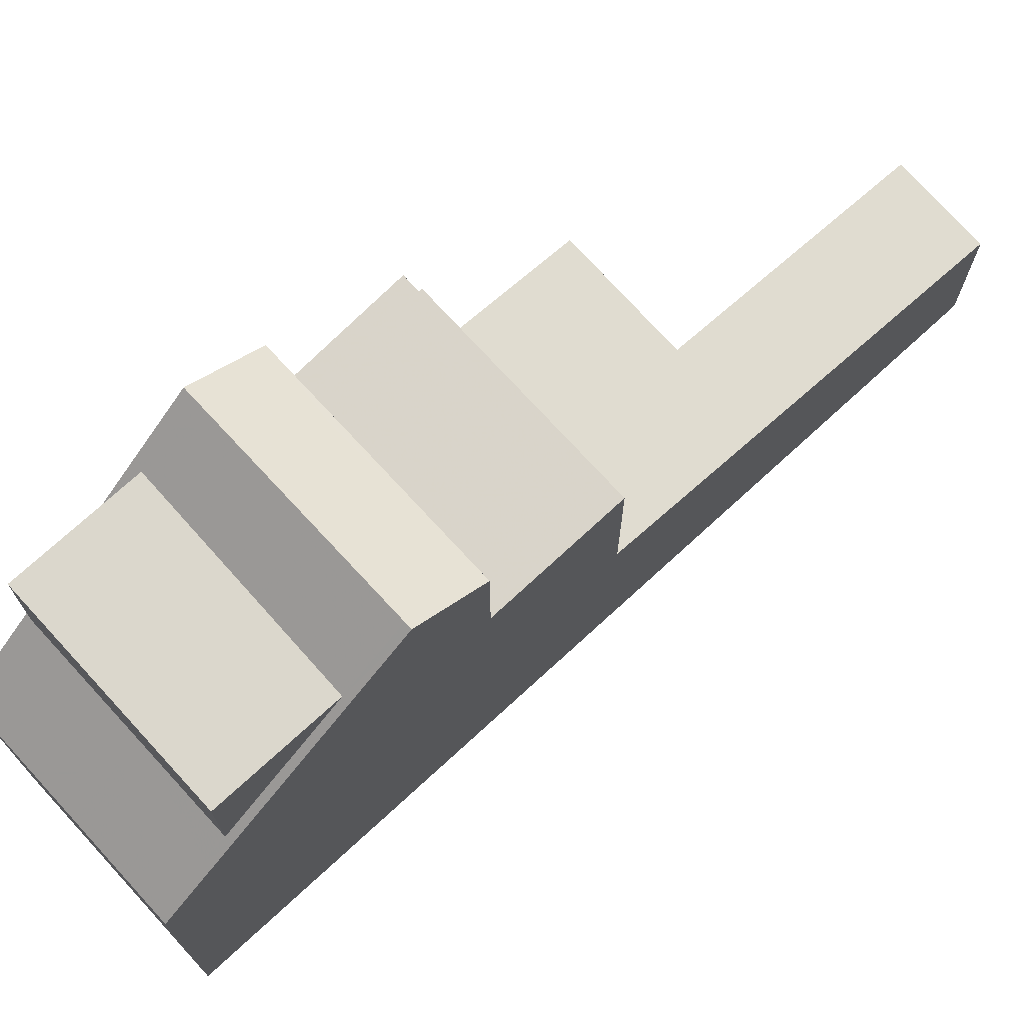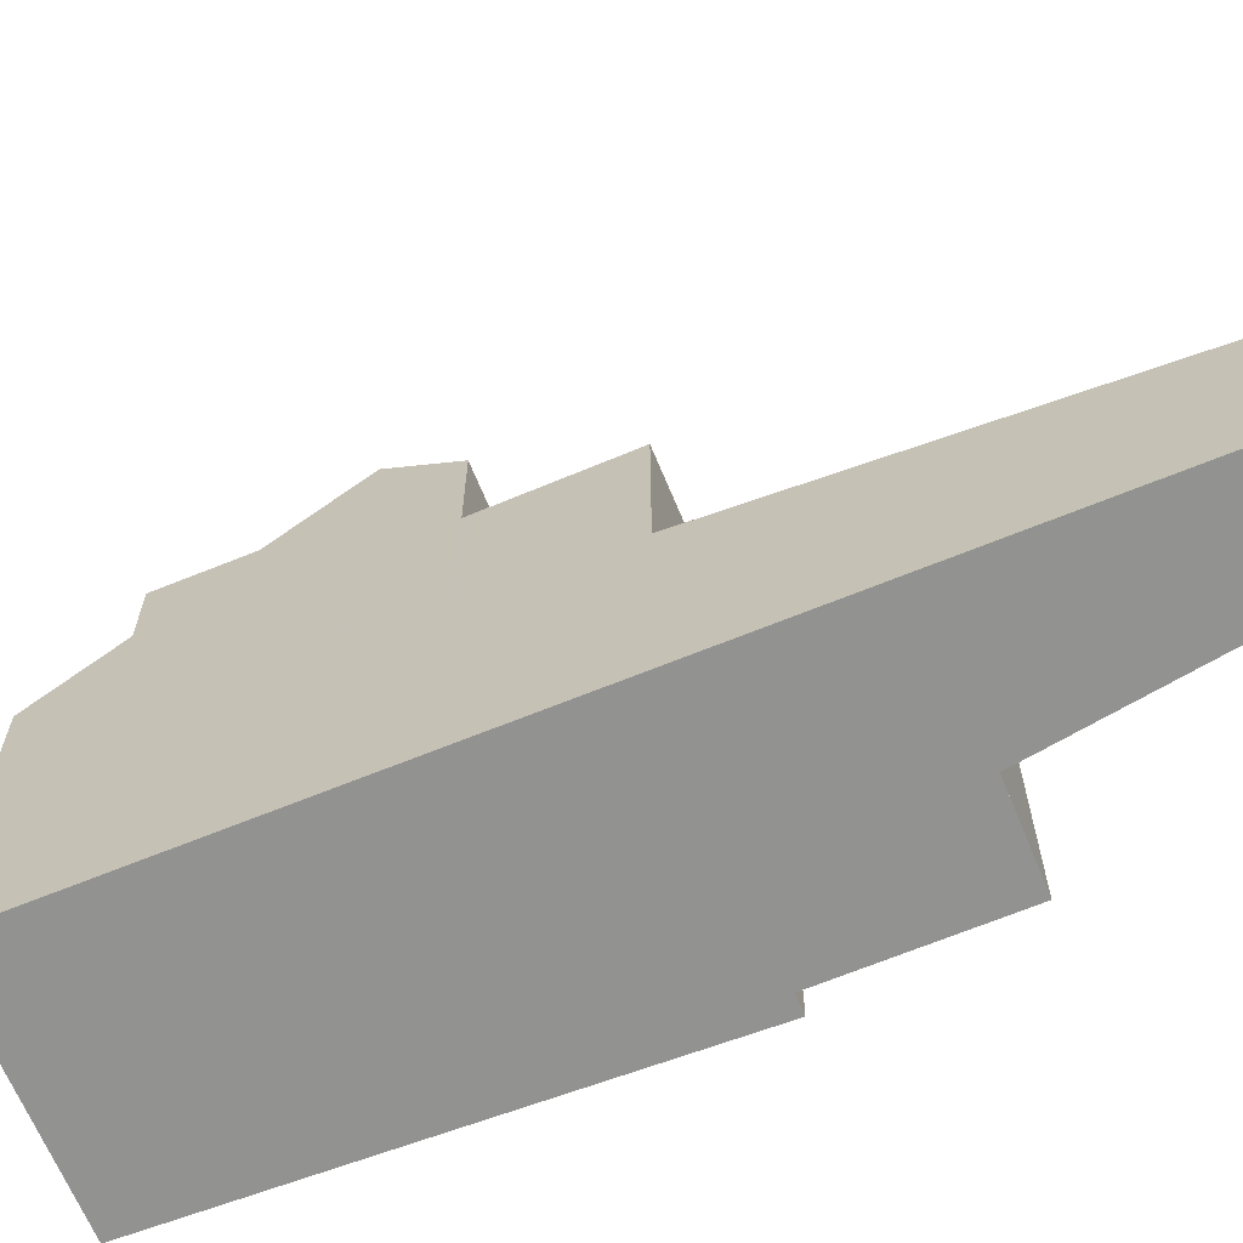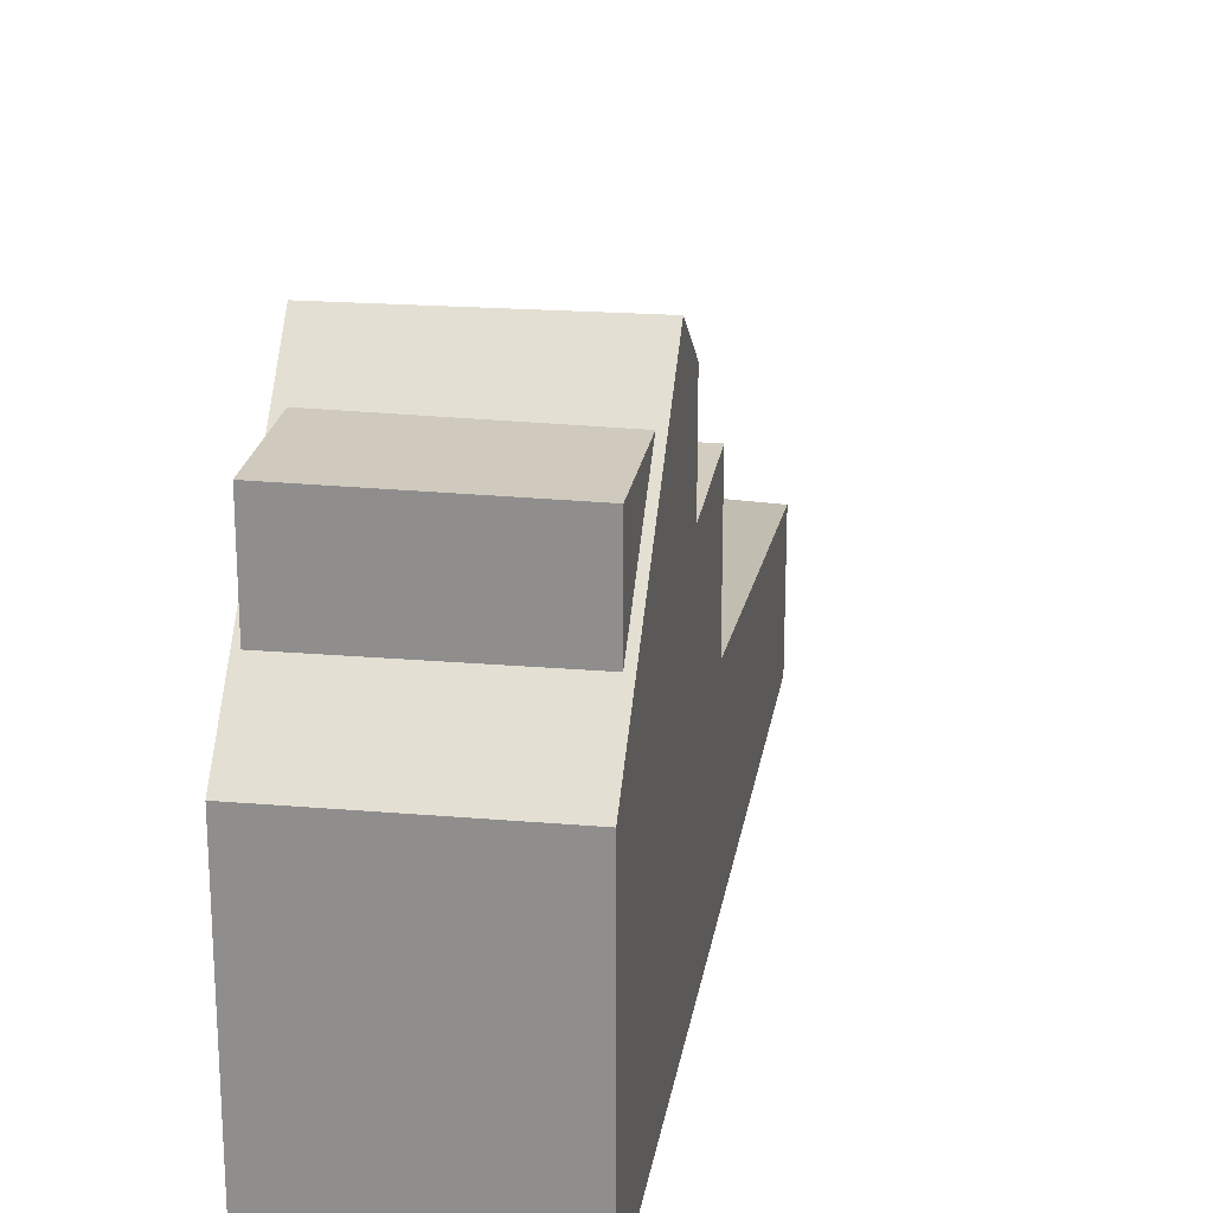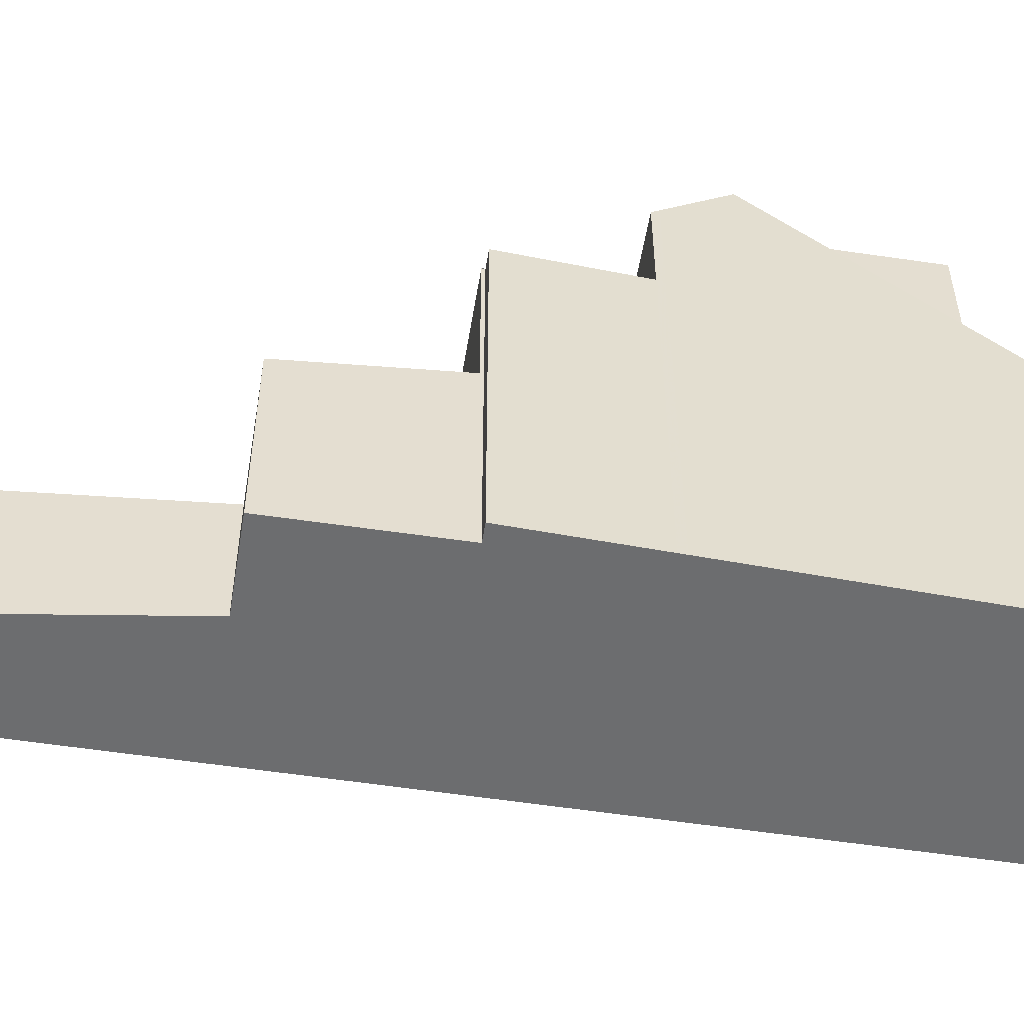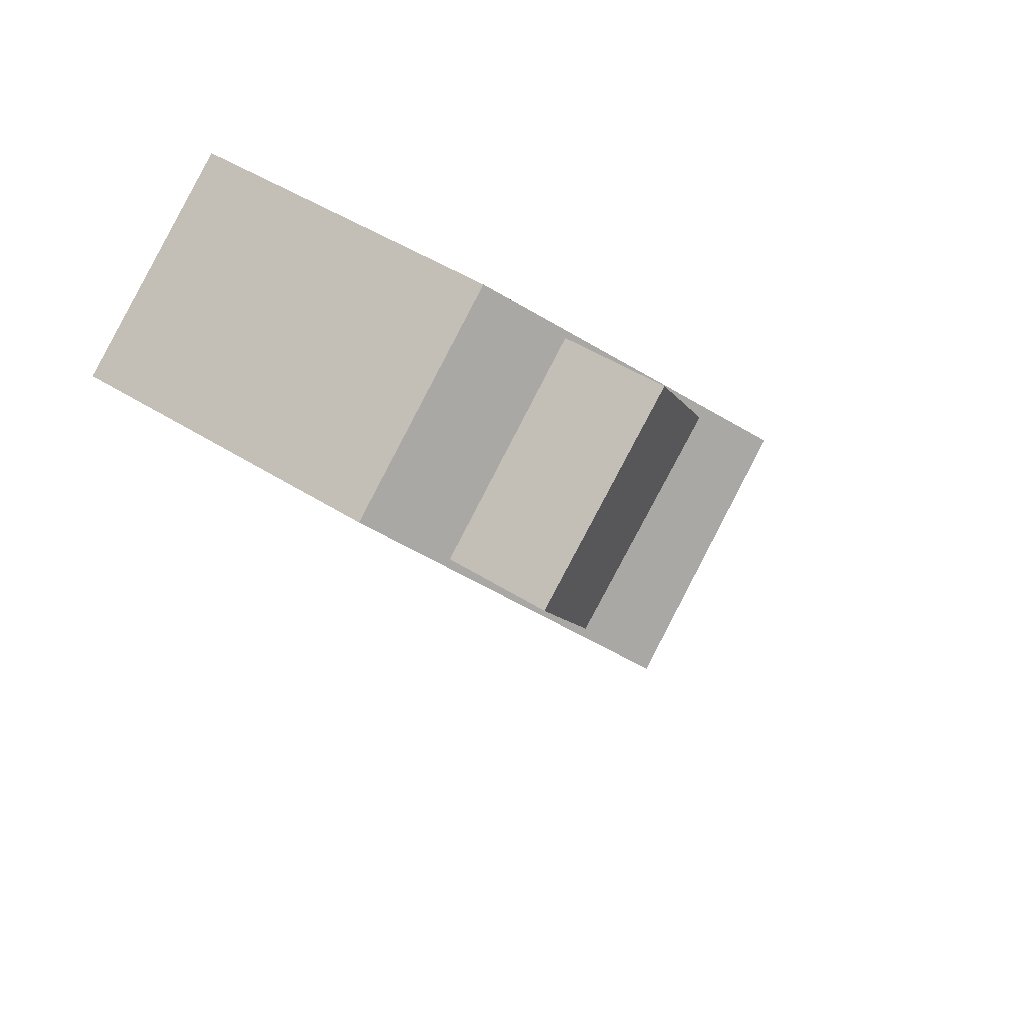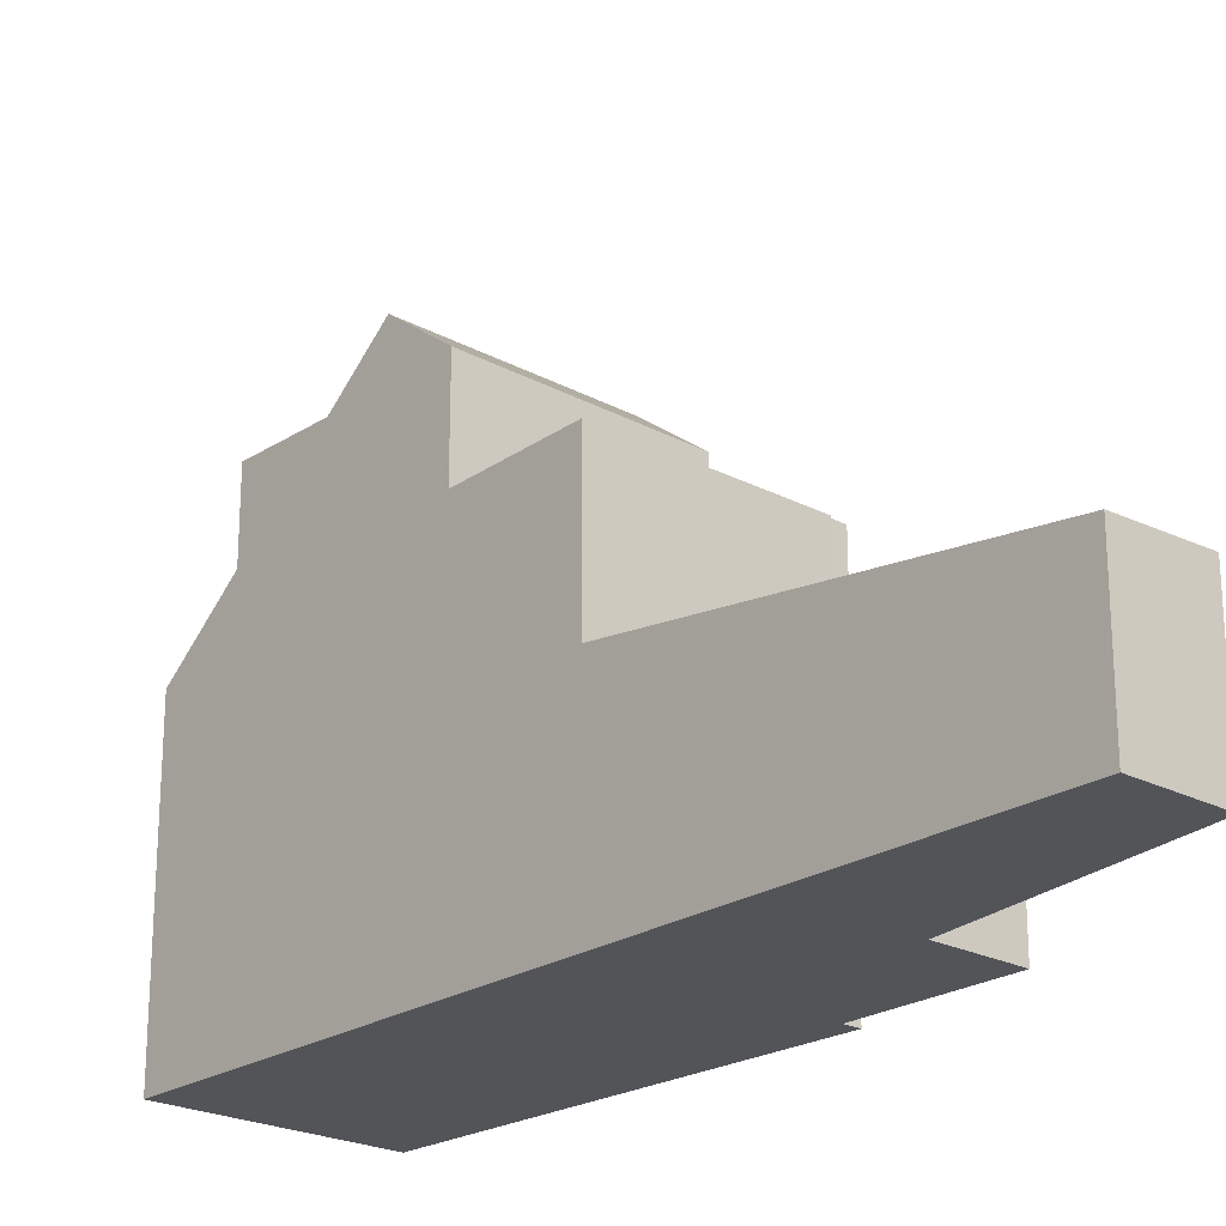
<metadata>
{"format":"obj","ext":"obj","renderer":"f3d","projection":"perspective","resolution":1024,"background":"white","views":[{"elev":73.7,"azim":-97.0,"up":"+Z"},{"elev":-66.3,"azim":-32.1,"up":"+Z"},{"elev":23.3,"azim":-135.4,"up":"+Z"},{"elev":-53.9,"azim":116.2,"up":"+Z"},{"elev":48.6,"azim":-54.8,"up":"+Y"},{"elev":-22.8,"azim":-6.2,"up":"+Z"}]}
</metadata>
<code>
v -760.5 -1378 3.386
v -762.3 -1380 3.307
v -759.6 -1383 2.725
v -761 -1384 2.667
v -770.2 -1372 5.462
v -766.8 -1369 5.428
v -761.9 -1376 6.374
v -762.1 -1376 6.375
v -761.4 -1381 3.107
v -762.7 -1382 3.032
v -760.5 -1378 3.385
v -762.6 -1382 3.038
v -765.3 -1378 3.6
v -762.1 -1376 3.733
v -765.4 -1378 3.596
v -762.1 -1376 3.733
v -765.4 -1378 3.596
v -766.3 -1370 6.196
v -769.6 -1372 6.207
v -764.7 -1372 8.301
v -768.2 -1374 8.291
v -764.9 -1372 8.3
v -766.3 -1370 6.196
v -768.1 -1374 8.292
v -769.5 -1372 6.206
v -767.5 -1375 9.183
v -764.1 -1373 9.133
v -765.4 -1378 6.387
v -762.1 -1376 6.376
v -766.8 -1376 6.327
v -763.3 -1374 6.315
v -763.4 -1374 8.277
v -766.8 -1376 8.265
v -764.9 -1372 8.3
v -768.1 -1374 8.292
v -764.1 -1373 9.133
v -764.3 -1373 9.135
v -767.4 -1375 9.182
v -767.5 -1375 9.183
v -766.8 -1376 8.238
v -763.3 -1374 8.173
v -763.5 -1374 8.177
v -766.9 -1369 5.428
v -766.1 -1370 8.325
v -766.1 -1370 6.492
v -763.6 -1374 8.276
v -764.3 -1373 9.135
v -762.1 -1376 3.733
v -764.9 -1372 8.3
v -762.1 -1376 6.376
v -763.5 -1374 6.316
v -766.7 -1376 8.236
v -766.7 -1376 8.266
v -767.4 -1375 9.182
v -768.1 -1374 8.292
v -770 -1371 5.461
v -769.3 -1373 8.315
v -769.3 -1373 6.524
v -760.9 -1384 2.671
v -765.3 -1378 3.6
v -765.3 -1378 6.387
v -766.7 -1376 6.327
v -762.1 -1376 6.376
v -765.3 -1378 6.387
v -765.4 -1378 6.387
v -762.1 -1376 3.733
v -762.1 -1376 6.376
v -766.8 -1369 5.488
v -766.8 -1369 5.487
v -770 -1372 5.52
v -770.1 -1372 5.521
v -766.1 -1370 6.492
v -769.3 -1373 6.524
v -766.1 -1370 8.325
v -769.3 -1373 8.315
v -769.4 -1373 6.525
v -769.3 -1373 6.524
v -766.1 -1370 6.492
v -766 -1370 6.491
v -766.1 -1370 8.325
v -769.3 -1373 8.315
v -763.5 -1374 6.319
v -766.6 -1376 6.33
v -766.7 -1376 6.33
v -763.2 -1374 6.318
v -763.5 -1374 8.177
v -766.7 -1376 8.236
v -766.8 -1376 8.238
v -763.5 -1374 6.316
v -766.7 -1376 6.327
v -766.8 -1376 6.327
v -763.3 -1374 6.315
v -763.3 -1374 8.173
v -763.9 -1377 6.382
v -765.2 -1375 6.325
v -766 -1374 9.161
v -765.3 -1375 8.21
v -765.3 -1375 6.322
v -765.3 -1375 8.27
v -766 -1374 9.161
v -766.6 -1373 8.295
v -765.3 -1375 8.21
v -768.6 -1371 5.506
v -768.1 -1371 6.202
v -767.9 -1372 8.32
v -767.9 -1372 6.51
v -763.9 -1377 3.659
v -763.9 -1377 6.382
v -765.3 -1375 6.322
v -767.9 -1372 8.32
v -768.6 -1370 5.446
v -767.9 -1372 6.51
v -763.9 -1377 3.659
v -762.2 -1379 3.311
v -766.6 -1373 8.295
v -765.5 -1375 8.468
v -766.9 -1376 8.494
v -763.7 -1374 8.435
v -767 -1376 8.496
v -763.5 -1374 8.432
v -762.9 -1376 6.379
v -767.1 -1371 6.502
v -764.4 -1375 8.193
v -764.4 -1375 6.319
v -767.1 -1371 8.322
v -767.9 -1370 5.439
v -767.9 -1370 5.498
v -767.4 -1371 6.199
v -767.1 -1371 6.502
v -762.9 -1376 3.699
v -761.2 -1379 3.354
v -765.8 -1373 8.298
v -765.2 -1374 9.149
v -764.5 -1374 8.273
v -764.6 -1374 8.452
v -764.4 -1375 6.319
v -762.9 -1376 6.379
v -764.3 -1375 6.322
v -764.4 -1375 8.193
v -762.9 -1376 3.699
v -765.2 -1374 9.149
v -765.8 -1373 8.298
v -767.1 -1371 8.322
v -763.7 -1381 3.247
v -763.6 -1380 3.251
v -762.3 -1380 3.305
v -764 -1377 6.383
v -768 -1372 8.319
v -766.8 -1373 8.295
v -766.1 -1374 9.163
v -765.4 -1375 6.323
v -766.1 -1374 9.163
v -765.6 -1375 8.47
v -765.4 -1375 8.27
v -765.3 -1375 6.326
v -765.4 -1375 8.212
v -765.4 -1375 8.212
v -768.2 -1371 6.202
v -768.7 -1371 5.507
v -768 -1372 6.511
v -768 -1372 8.319
v -759.6 -1383 2.725
v -761.4 -1381 3.107
v -764 -1377 3.654
v -764 -1377 6.383
v -765.4 -1375 6.323
v -768.8 -1371 5.447
v -768 -1372 6.511
v -762.3 -1380 3.305
v -764 -1377 3.654
v -766.8 -1373 8.295
v -759.6 -1383 2.729
v -759.6 -1383 2.73
v -761 -1384 2.671
v -760.9 -1384 2.675
v -760.5 -1378 3.385
v -760.5 -1378 3.386
v -760.5 -1378 0
v -760.5 -1378 0
v -762.3 -1380 3.305
v -762.3 -1380 3.307
v -762.3 -1380 0
v -762.3 -1380 0
v -759.6 -1383 2.725
v -759.6 -1383 2.725
v -759.6 -1383 0
v -759.6 -1383 0
v -761 -1384 2.671
v -761 -1384 2.667
v -761 -1384 -4.441e-16
v -761 -1384 0
v -770 -1371 5.461
v -770.2 -1372 5.462
v -770.2 -1372 0
v -770 -1371 0
v -766.8 -1369 5.487
v -766.8 -1369 5.428
v -766.8 -1369 0
v -766.8 -1369 0
v -762.1 -1376 6.375
v -761.9 -1376 6.374
v -761.9 -1376 0
v -762.1 -1376 0
v -762.1 -1376 6.376
v -762.1 -1376 6.375
v -762.1 -1376 0
v -762.1 -1376 0
v -759.6 -1383 2.73
v -761.4 -1381 3.107
v -761.4 -1381 0
v -759.6 -1383 0
v -763.7 -1381 3.247
v -762.7 -1382 3.032
v -762.7 -1382 0
v -763.7 -1381 4.441e-16
v -761.2 -1379 3.354
v -760.5 -1378 3.385
v -760.5 -1378 0
v -761.2 -1379 0
v -766 -1370 6.491
v -766.3 -1370 6.196
v -766.3 -1370 -8.882e-16
v -766 -1370 0
v -770.1 -1372 5.521
v -769.6 -1372 6.207
v -769.6 -1372 -8.882e-16
v -770.1 -1372 0
v -764.1 -1373 9.133
v -764.7 -1372 8.301
v -764.7 -1372 -1.776e-15
v -764.1 -1373 1.776e-15
v -769.4 -1373 6.525
v -768.2 -1374 8.291
v -768.2 -1374 1.776e-15
v -769.4 -1373 0
v -763.5 -1374 8.432
v -764.1 -1373 9.133
v -764.1 -1373 1.776e-15
v -763.5 -1374 1.776e-15
v -763.3 -1374 8.173
v -763.4 -1374 8.277
v -763.4 -1374 -1.776e-15
v -763.3 -1374 0
v -767 -1376 8.496
v -766.8 -1376 8.265
v -766.8 -1376 0
v -767 -1376 0
v -768.2 -1374 8.291
v -767.5 -1375 9.183
v -767.5 -1375 0
v -768.2 -1374 1.776e-15
v -766.8 -1369 5.428
v -766.9 -1369 5.428
v -766.9 -1369 0
v -766.8 -1369 0
v -768.8 -1371 5.447
v -770 -1371 5.461
v -770 -1371 0
v -768.8 -1371 0
v -761 -1384 2.667
v -760.9 -1384 2.671
v -760.9 -1384 0
v -761 -1384 -4.441e-16
v -766.7 -1376 6.33
v -765.4 -1378 6.387
v -765.4 -1378 -8.882e-16
v -766.7 -1376 -8.882e-16
v -760.5 -1378 3.386
v -762.1 -1376 3.733
v -762.1 -1376 0
v -760.5 -1378 0
v -766.3 -1370 6.196
v -766.8 -1369 5.487
v -766.8 -1369 0
v -766.3 -1370 -8.882e-16
v -770.2 -1372 5.462
v -770.1 -1372 5.521
v -770.1 -1372 0
v -770.2 -1372 0
v -769.6 -1372 6.207
v -769.4 -1373 6.525
v -769.4 -1373 0
v -769.6 -1372 -8.882e-16
v -764.7 -1372 8.301
v -766 -1370 6.491
v -766 -1370 0
v -764.7 -1372 -1.776e-15
v -766.8 -1376 6.327
v -766.7 -1376 6.33
v -766.7 -1376 -8.882e-16
v -766.8 -1376 0
v -761.9 -1376 6.374
v -763.2 -1374 6.318
v -763.2 -1374 0
v -761.9 -1376 0
v -766.8 -1376 8.265
v -766.8 -1376 8.238
v -766.8 -1376 -1.776e-15
v -766.8 -1376 0
v -763.2 -1374 6.318
v -763.3 -1374 6.315
v -763.3 -1374 8.882e-16
v -763.2 -1374 0
v -767.9 -1370 5.439
v -768.6 -1370 5.446
v -768.6 -1370 0
v -767.9 -1370 0
v -762.3 -1380 3.307
v -762.2 -1379 3.311
v -762.2 -1379 4.441e-16
v -762.3 -1380 0
v -767.5 -1375 9.183
v -767 -1376 8.496
v -767 -1376 0
v -767.5 -1375 0
v -763.4 -1374 8.277
v -763.5 -1374 8.432
v -763.5 -1374 1.776e-15
v -763.4 -1374 -1.776e-15
v -766.9 -1369 5.428
v -767.9 -1370 5.439
v -767.9 -1370 0
v -766.9 -1369 0
v -762.2 -1379 3.311
v -761.2 -1379 3.354
v -761.2 -1379 0
v -762.2 -1379 4.441e-16
v -765.4 -1378 3.596
v -763.7 -1381 3.247
v -763.7 -1381 4.441e-16
v -765.4 -1378 0
v -761.4 -1381 3.107
v -762.3 -1380 3.305
v -762.3 -1380 0
v -761.4 -1381 0
v -760.9 -1384 2.671
v -759.6 -1383 2.725
v -759.6 -1383 0
v -760.9 -1384 0
v -768.6 -1370 5.446
v -768.8 -1371 5.447
v -768.8 -1371 0
v -768.6 -1370 0
v -759.6 -1383 2.725
v -759.6 -1383 2.73
v -759.6 -1383 0
v -759.6 -1383 0
v -762.7 -1382 3.032
v -761 -1384 2.671
v -761 -1384 0
v -762.7 -1382 0
v -770.2 -1372 0
v -766.8 -1369 0
v -761.9 -1376 0
v -762.1 -1376 0
v -760.5 -1378 0
v -762.3 -1380 0
v -759.6 -1383 0
v -761 -1384 0
f 145 12 10 144
f 70 25 19 71
f 175 59 4 174
f 66 1 11 14
f 169 146 9 163
f 118 47 27 120
f 77 24 21 76
f 37 22 20 36
f 79 20 22 78
f 171 115 96 152
f 39 21 24 38
f 60 17 28 61
f 80 34 72
f 81 35 73
f 62 30 40 52
f 86 46 32 93
f 69 18 23 68
f 141 47 118 135
f 50 29 16 48
f 42 41 31 51
f 134 46 86 139
f 119 26 54 117
f 88 33 53 87
f 159 103 104 158
f 161 105 106 160
f 173 3 162 172
f 165 108 107 164
f 157 102 109 166
f 68 43 6 69
f 167 111 103 159
f 71 5 56 70
f 143 74 49 142
f 76 19 25 77
f 78 23 18 79
f 158 104 112 168
f 138 82 63 137
f 83 64 65 84
f 85 7 8 67 63 82
f 136 89 82 138
f 90 83 84 91
f 92 85 82 89
f 147 64 83 155
f 155 83 90 151
f 153 117 54 150
f 156 87 53 154
f 128 104 103 127
f 122 106 105 125
f 140 107 108 121
f 124 109 102 123
f 127 103 111 126
f 149 55 75 148
f 129 112 104 128
f 131 114 113 130
f 133 96 115 132
f 154 53 117 153
f 135 118 46 134
f 117 53 33 119
f 120 32 46 118
f 123 42 51 124
f 126 43 68 127
f 128 23 78 129
f 130 14 11 131
f 132 22 37 133
f 134 99 116 135
f 137 94 95 138
f 138 95 98 136
f 127 68 23 128
f 125 44 45 122
f 121 50 48 140
f 135 116 100 141
f 139 97 99 134
f 142 101 110 143
f 144 15 13 145
f 170 113 114 2 146 169
f 148 110 101 149
f 153 116 99 154
f 155 95 94 147
f 151 98 95 155
f 150 100 116 153
f 154 99 97 156
f 158 25 70 159
f 160 58 57 161
f 172 162 59 175
f 164 60 61 165
f 166 62 52 157
f 159 70 56 167
f 168 77 25 158
f 163 12 145 169
f 152 38 24 171
f 169 145 13 170
f 172 163 9 173
f 174 10 12 175
f 175 12 163 172
f 177 178 179 176
f 181 182 183 180
f 185 186 187 184
f 189 190 191 188
f 193 194 195 192
f 197 198 199 196
f 201 202 203 200
f 205 206 207 204
f 209 210 211 208
f 213 214 215 212
f 217 218 219 216
f 221 222 223 220
f 225 226 227 224
f 229 230 231 228
f 233 234 235 232
f 237 238 239 236
f 241 242 243 240
f 245 246 247 244
f 249 250 251 248
f 253 254 255 252
f 257 258 259 256
f 261 262 263 260
f 265 266 267 264
f 269 270 271 268
f 273 274 275 272
f 277 278 279 276
f 281 282 283 280
f 285 286 287 284
f 289 290 291 288
f 293 294 295 292
f 297 298 299 296
f 301 302 303 300
f 305 306 307 304
f 309 310 311 308
f 313 314 315 312
f 317 318 319 316
f 321 322 323 320
f 325 326 327 324
f 329 330 331 328
f 333 334 335 332
f 337 338 339 336
f 341 342 343 340
f 345 346 347 344
f 349 350 351 348
f 353 354 355 356 357 358 359 352

</code>
